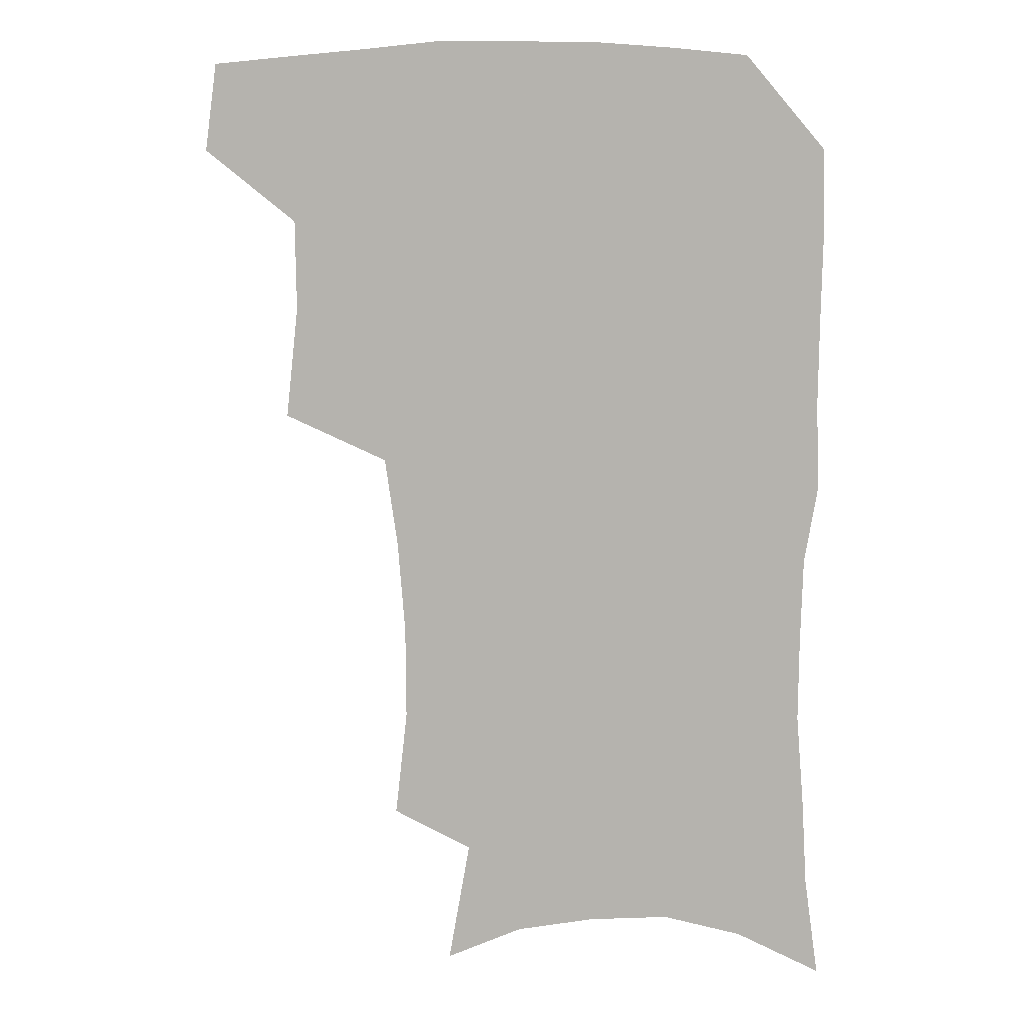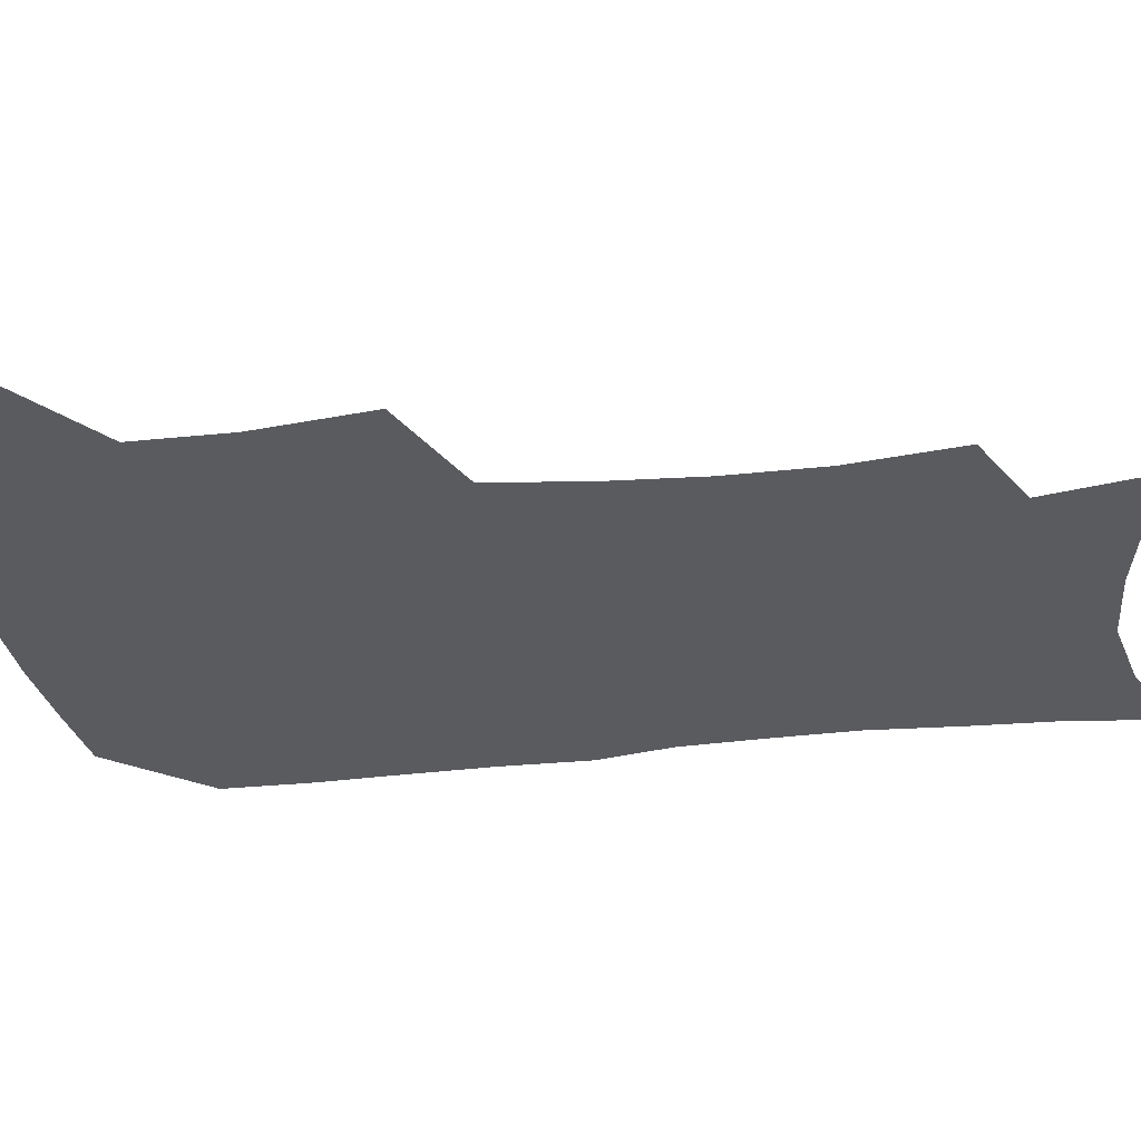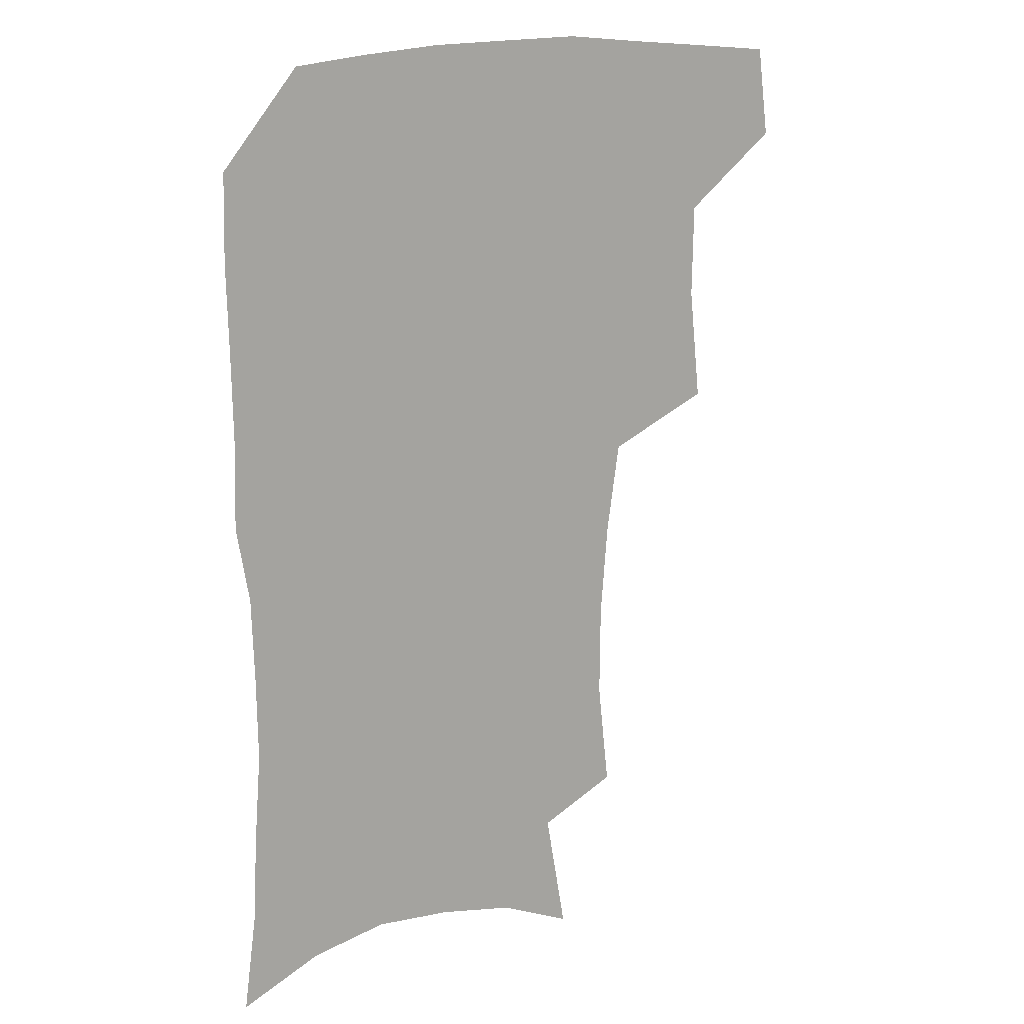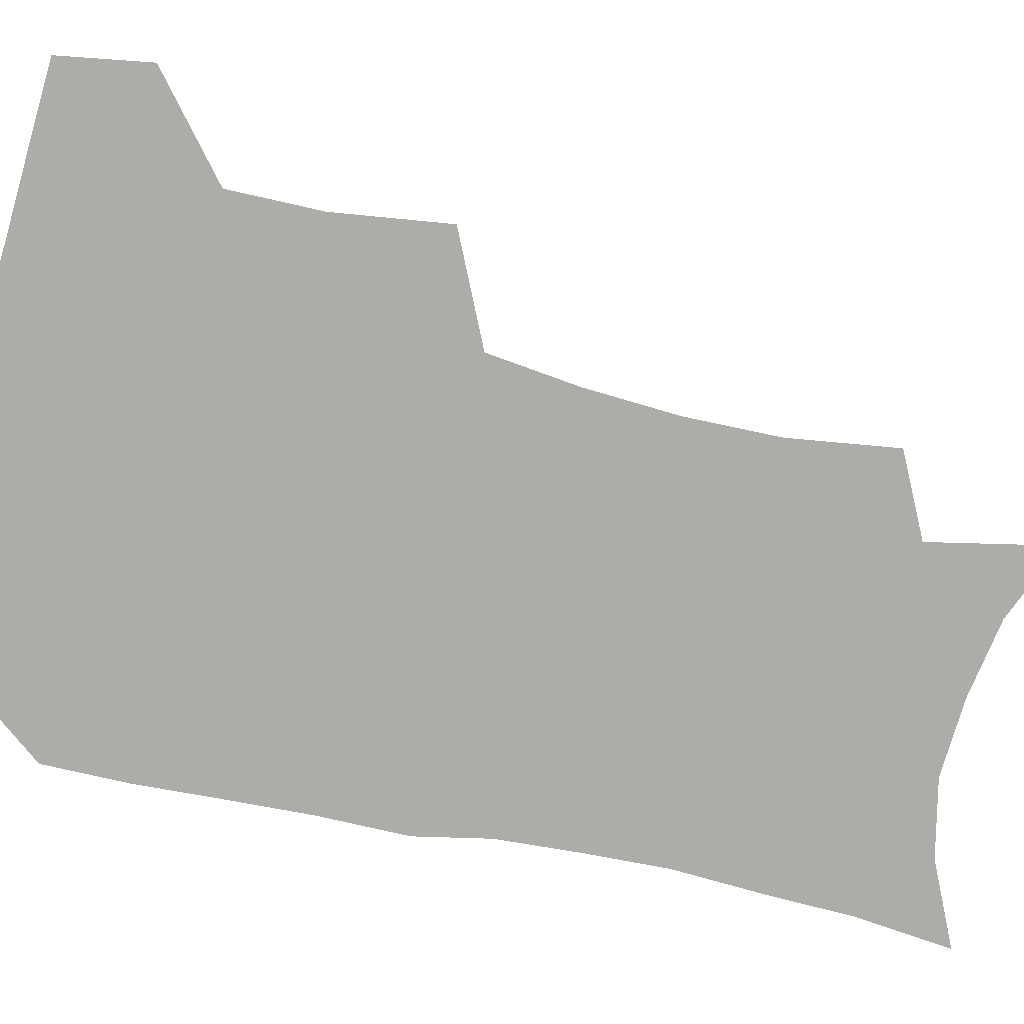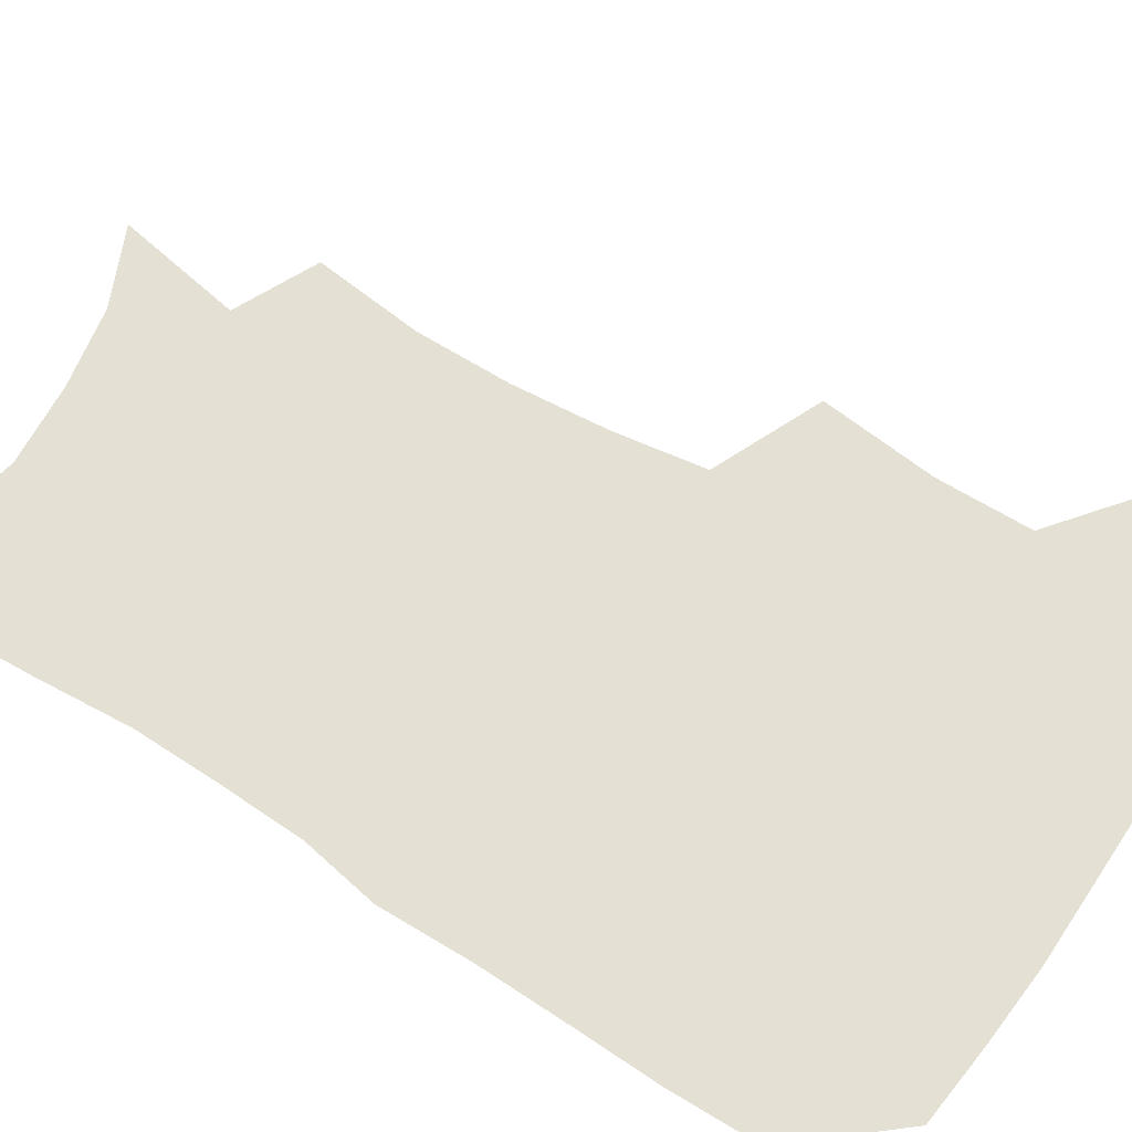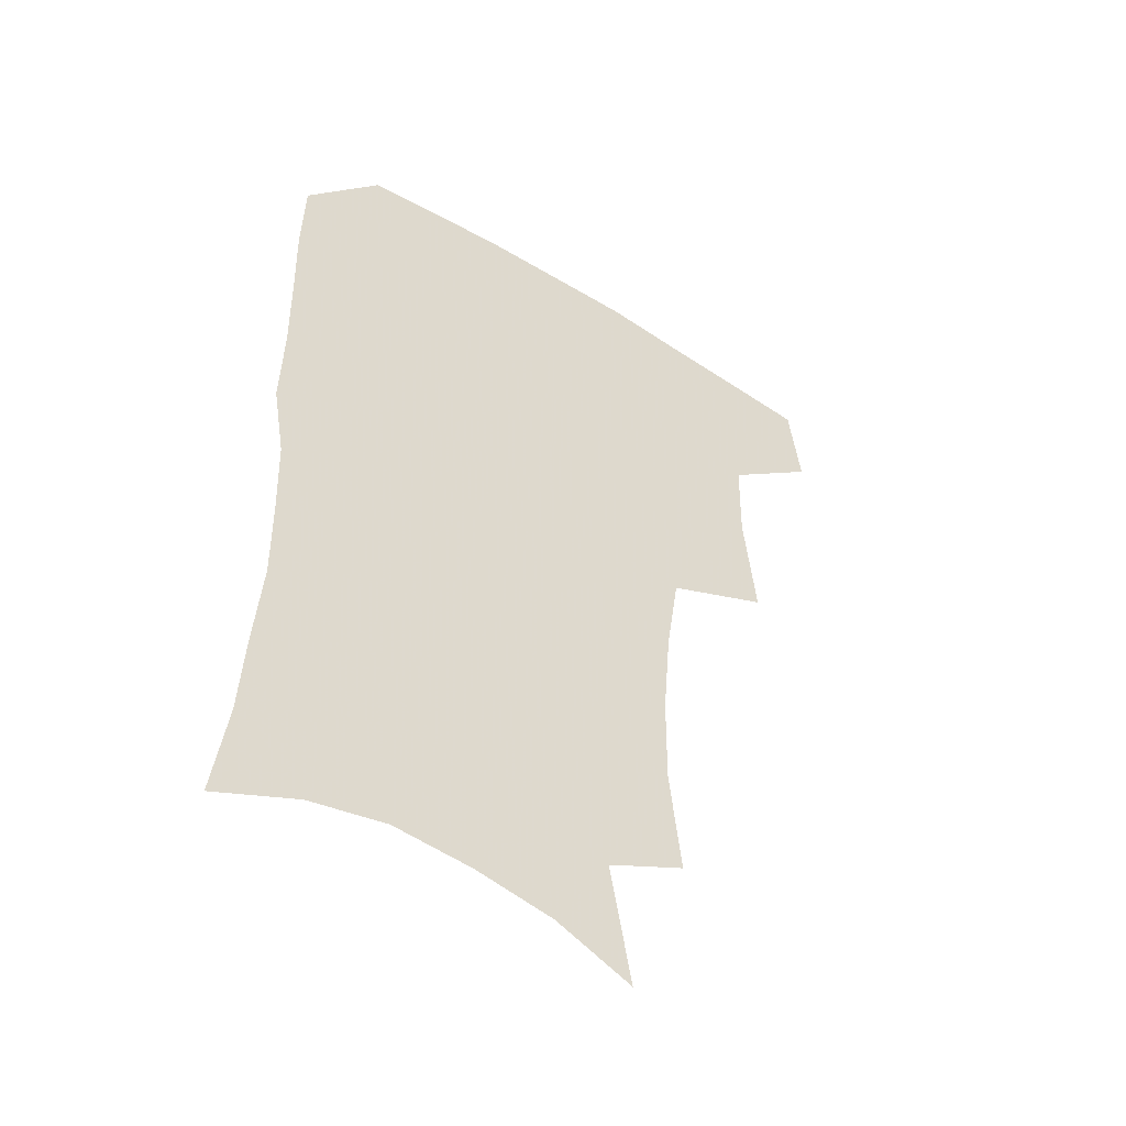
<metadata>
{"format":"obj","ext":"obj","renderer":"f3d","projection":"perspective","resolution":1024,"background":"white","views":[{"elev":7.3,"azim":8.7,"up":"+Y"},{"elev":-32.2,"azim":-80.8,"up":"+Z"},{"elev":15.6,"azim":147.6,"up":"+Y"},{"elev":-77.0,"azim":-101.6,"up":"+Z"},{"elev":65.5,"azim":122.6,"up":"+Z"},{"elev":-49.9,"azim":145.8,"up":"+Y"}]}
</metadata>
<code>
v 479.7 473.3 0
v 484 506 0
v 510.5 371.1 0
v 514.9 412.3 0
v 514.3 446.1 0
v 517.1 479.5 0
v 514.5 508.6 0
v 552.7 214.7 0
v 557.1 253.6 0
v 556.8 287.5 0
v 554 321.3 0
v 549.2 354.2 0
v 547.5 389.6 0
v 547.4 422.4 0
v 547.6 453.2 0
v 546.9 481.9 0
v 543.9 511 0
v 574 156.3 0
v 581.9 201.1 0
v 584.8 240.7 0
v 583.9 272.1 0
v 583.2 306.5 0
v 580.9 337.5 0
v 577.4 365.7 0
v 577.2 398.7 0
v 577.2 428.9 0
v 577 456.8 0
v 575.7 483.4 0
v 572.5 513.6 0
v 602 168.7 0
v 608.8 216.7 0
v 608.7 249 0
v 607.8 280.1 0
v 606.7 312.3 0
v 605.3 343.1 0
v 604 372 0
v 603.3 400.8 0
v 603.5 430.4 0
v 603.7 457.8 0
v 603.3 484.4 0
v 602.2 512.9 0
v 630.7 174.2 0
v 632.5 217.9 0
v 632 252.7 0
v 631.1 284.1 0
v 630.4 312.7 0
v 629.4 343 0
v 629 374.2 0
v 629.1 403 0
v 629.4 431.5 0
v 630 458.2 0
v 630.9 484 0
v 630.9 512.2 0
v 659.7 176.6 0
v 656.7 217.5 0
v 656.3 248 0
v 655 280.1 0
v 653.6 314.7 0
v 653.1 344.6 0
v 654.2 371.4 0
v 654.5 400.5 0
v 654.4 430.3 0
v 655.6 457 0
v 657.4 483 0
v 659.6 509.8 0
v 688.1 171.1 0
v 683 209.4 0
v 681.1 241.9 0
v 678.5 276.5 0
v 679.5 305.3 0
v 679.2 336.3 0
v 679.6 366 0
v 681.2 394.4 0
v 683.1 422.7 0
v 683.5 452 0
v 683.3 481.1 0
v 686.9 506.8 0
v 691 541 0
v 718.5 157.8 0
v 713.7 193.3 0
v 712.1 224.2 0
v 709.5 257.6 0
v 709.9 287.8 0
v 711 318.3 0
v 715.7 345.8 0
v 714.9 378.7 0
v 715.5 410.3 0
v 716.2 441.3 0
v 715.5 472.5 0
f 5 6 1
f 1 6 2
f 6 7 2
f 12 13 3
f 3 13 4
f 13 14 4
f 4 14 5
f 14 15 5
f 5 15 6
f 15 16 6
f 6 16 7
f 16 17 7
f 19 20 8
f 8 20 9
f 20 21 9
f 9 21 10
f 21 22 10
f 10 22 11
f 22 23 11
f 11 23 12
f 23 24 12
f 12 24 13
f 24 25 13
f 13 25 14
f 25 26 14
f 14 26 15
f 26 27 15
f 15 27 16
f 27 28 16
f 16 28 17
f 28 29 17
f 18 30 19
f 30 31 19
f 19 31 20
f 31 32 20
f 20 32 21
f 32 33 21
f 21 33 22
f 33 34 22
f 22 34 23
f 34 35 23
f 23 35 24
f 35 36 24
f 24 36 25
f 36 37 25
f 25 37 26
f 37 38 26
f 26 38 27
f 38 39 27
f 27 39 28
f 39 40 28
f 28 40 29
f 40 41 29
f 30 42 31
f 42 43 31
f 31 43 32
f 43 44 32
f 32 44 33
f 44 45 33
f 33 45 34
f 45 46 34
f 34 46 35
f 46 47 35
f 35 47 36
f 47 48 36
f 36 48 37
f 48 49 37
f 37 49 38
f 49 50 38
f 38 50 39
f 50 51 39
f 39 51 40
f 51 52 40
f 40 52 41
f 52 53 41
f 42 54 43
f 54 55 43
f 43 55 44
f 55 56 44
f 44 56 45
f 56 57 45
f 45 57 46
f 57 58 46
f 46 58 47
f 58 59 47
f 47 59 48
f 59 60 48
f 48 60 49
f 60 61 49
f 49 61 50
f 61 62 50
f 50 62 51
f 62 63 51
f 51 63 52
f 63 64 52
f 52 64 53
f 64 65 53
f 54 66 55
f 66 67 55
f 55 67 56
f 67 68 56
f 56 68 57
f 68 69 57
f 57 69 58
f 69 70 58
f 58 70 59
f 70 71 59
f 59 71 60
f 71 72 60
f 60 72 61
f 72 73 61
f 61 73 62
f 73 74 62
f 62 74 63
f 74 75 63
f 63 75 64
f 75 76 64
f 64 76 65
f 76 77 65
f 66 79 67
f 79 80 67
f 67 80 68
f 80 81 68
f 68 81 69
f 81 82 69
f 69 82 70
f 82 83 70
f 70 83 71
f 83 84 71
f 71 84 72
f 84 85 72
f 72 85 73
f 85 86 73
f 73 86 74
f 86 87 74
f 74 87 75
f 87 88 75
f 75 88 76
f 88 89 76
f 76 89 77

</code>
